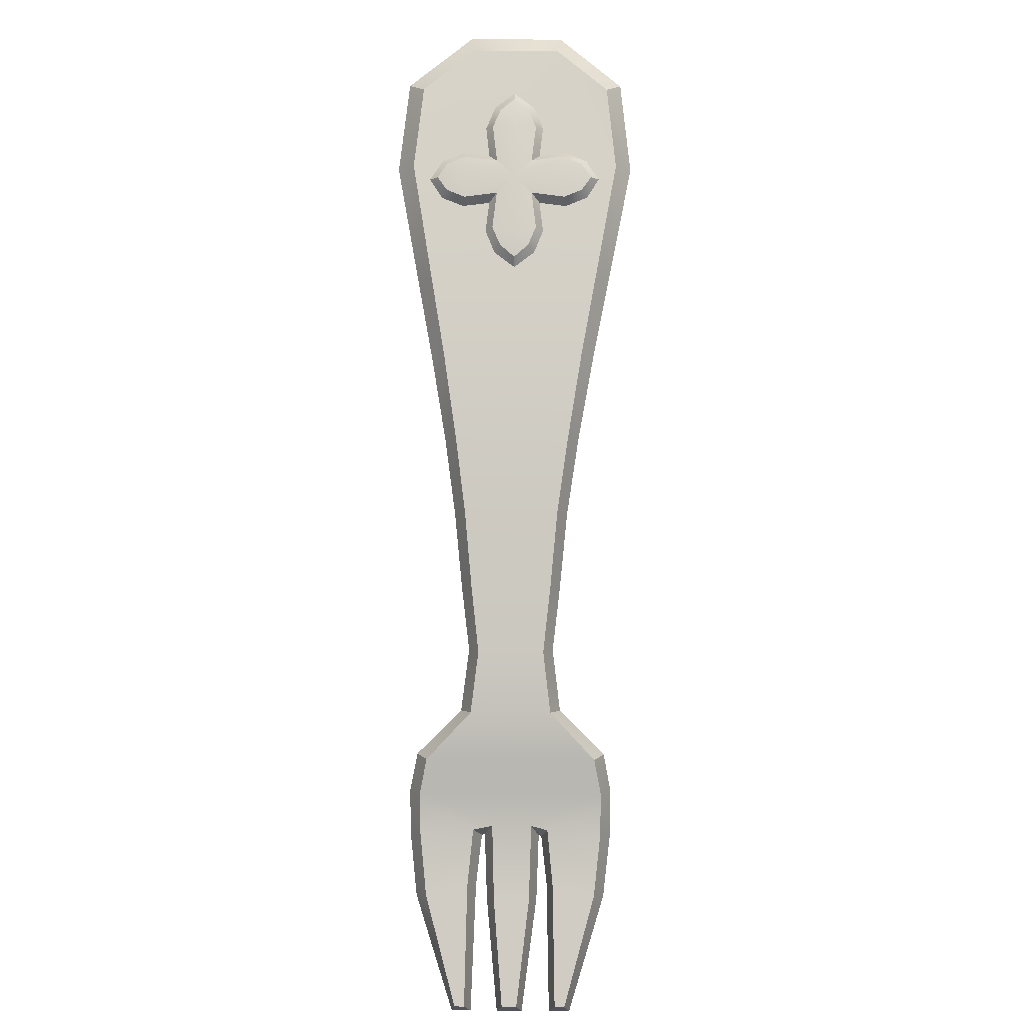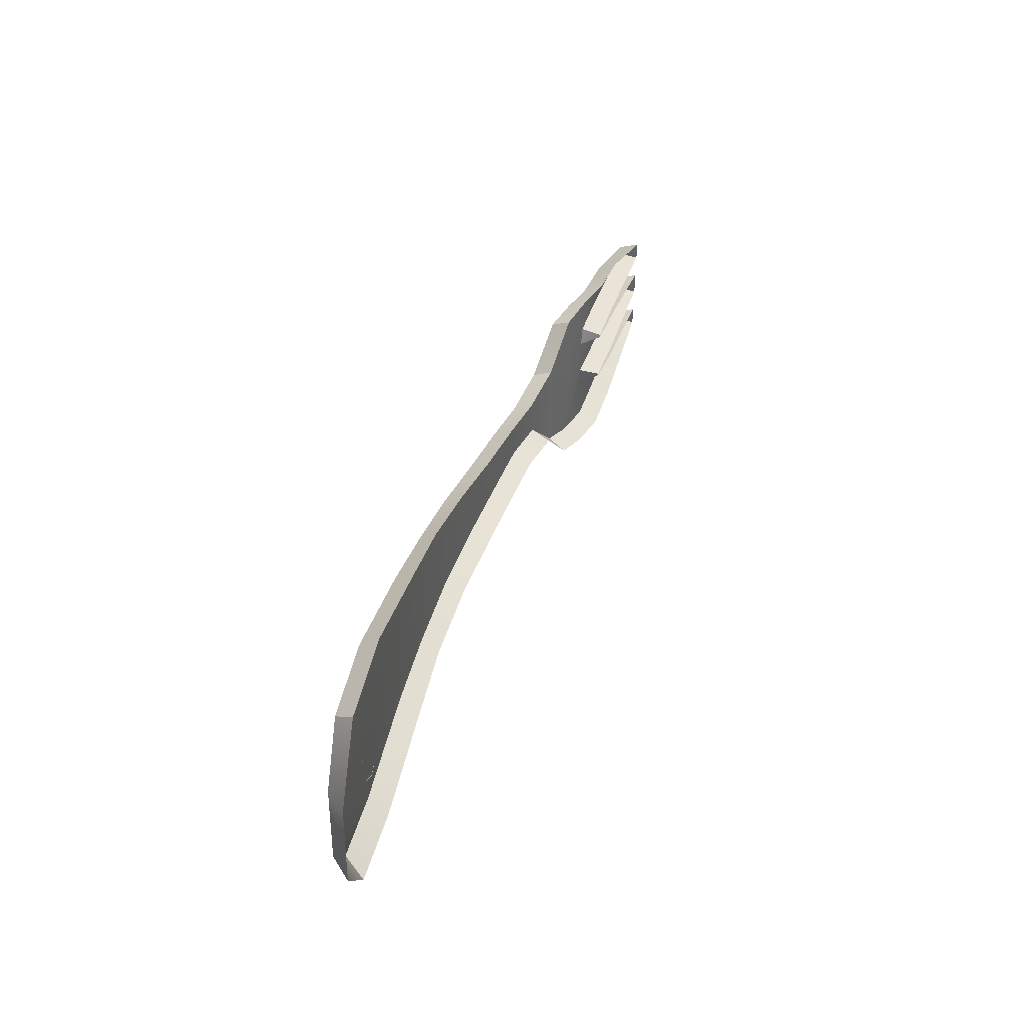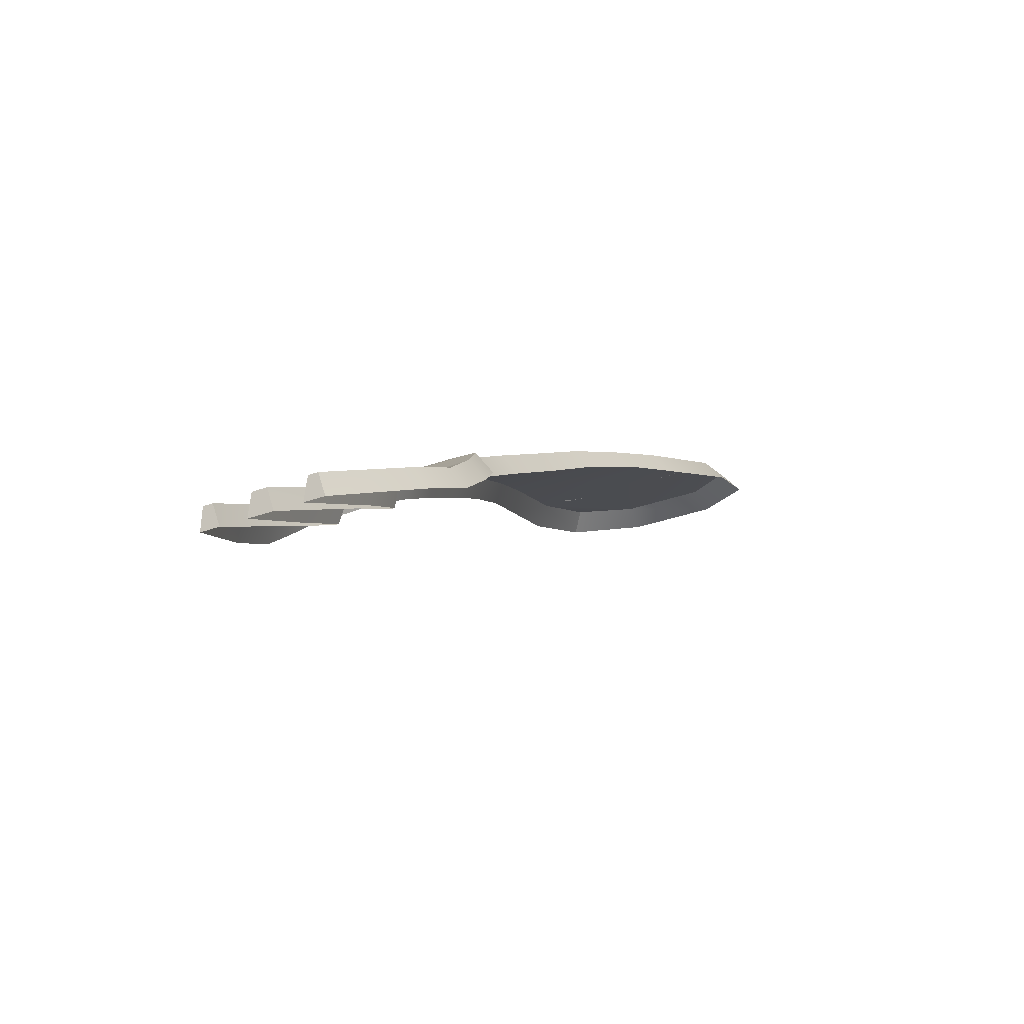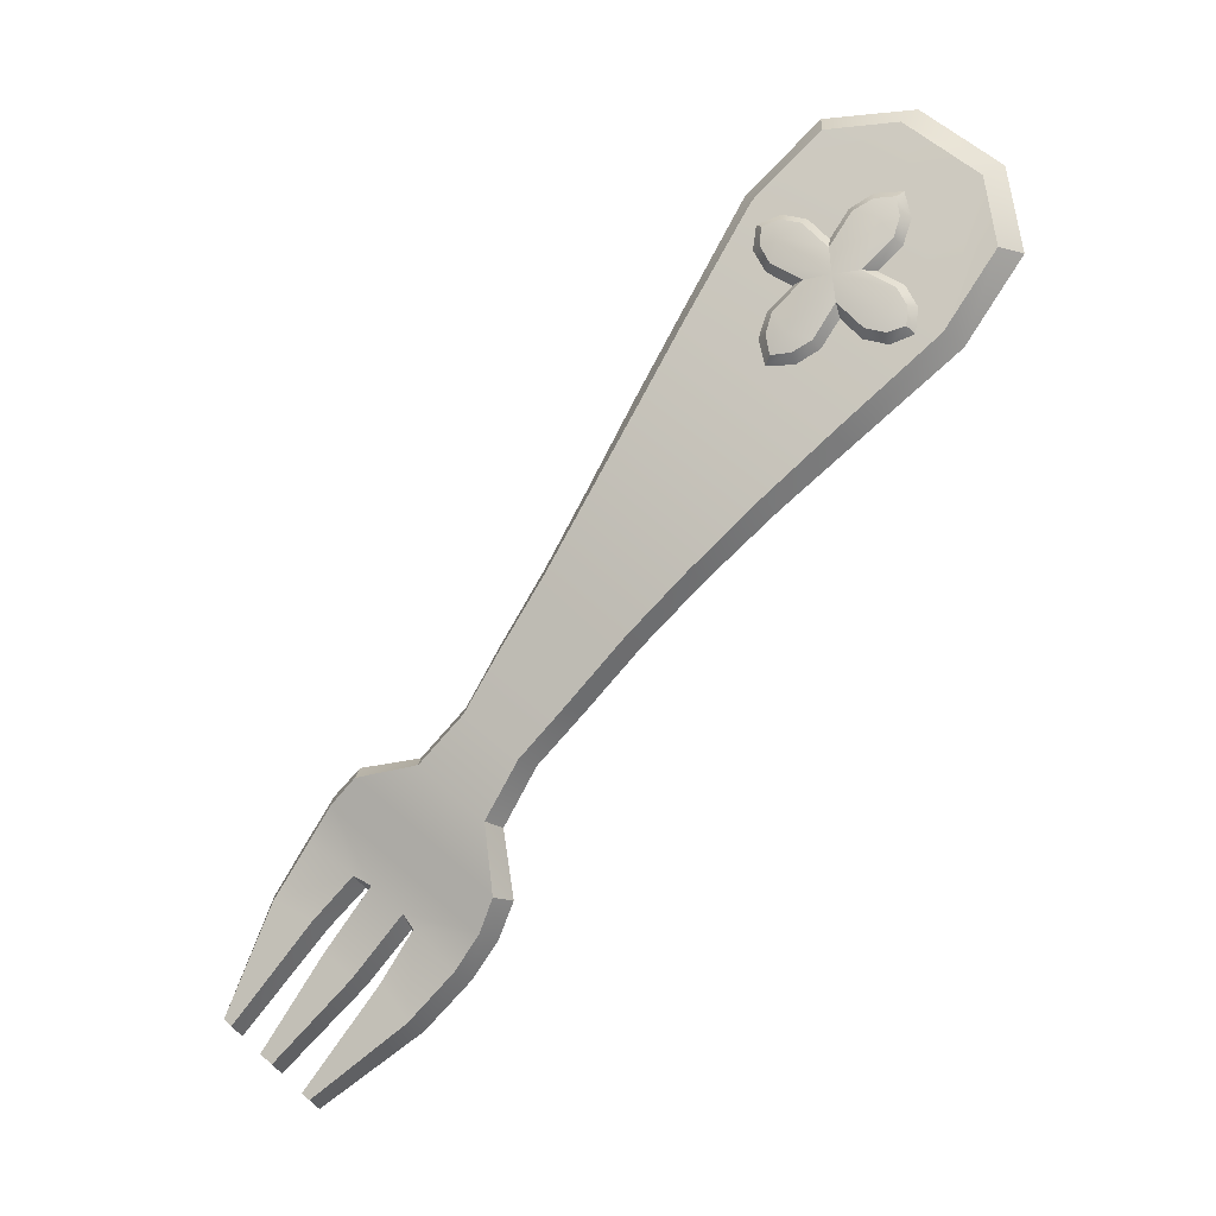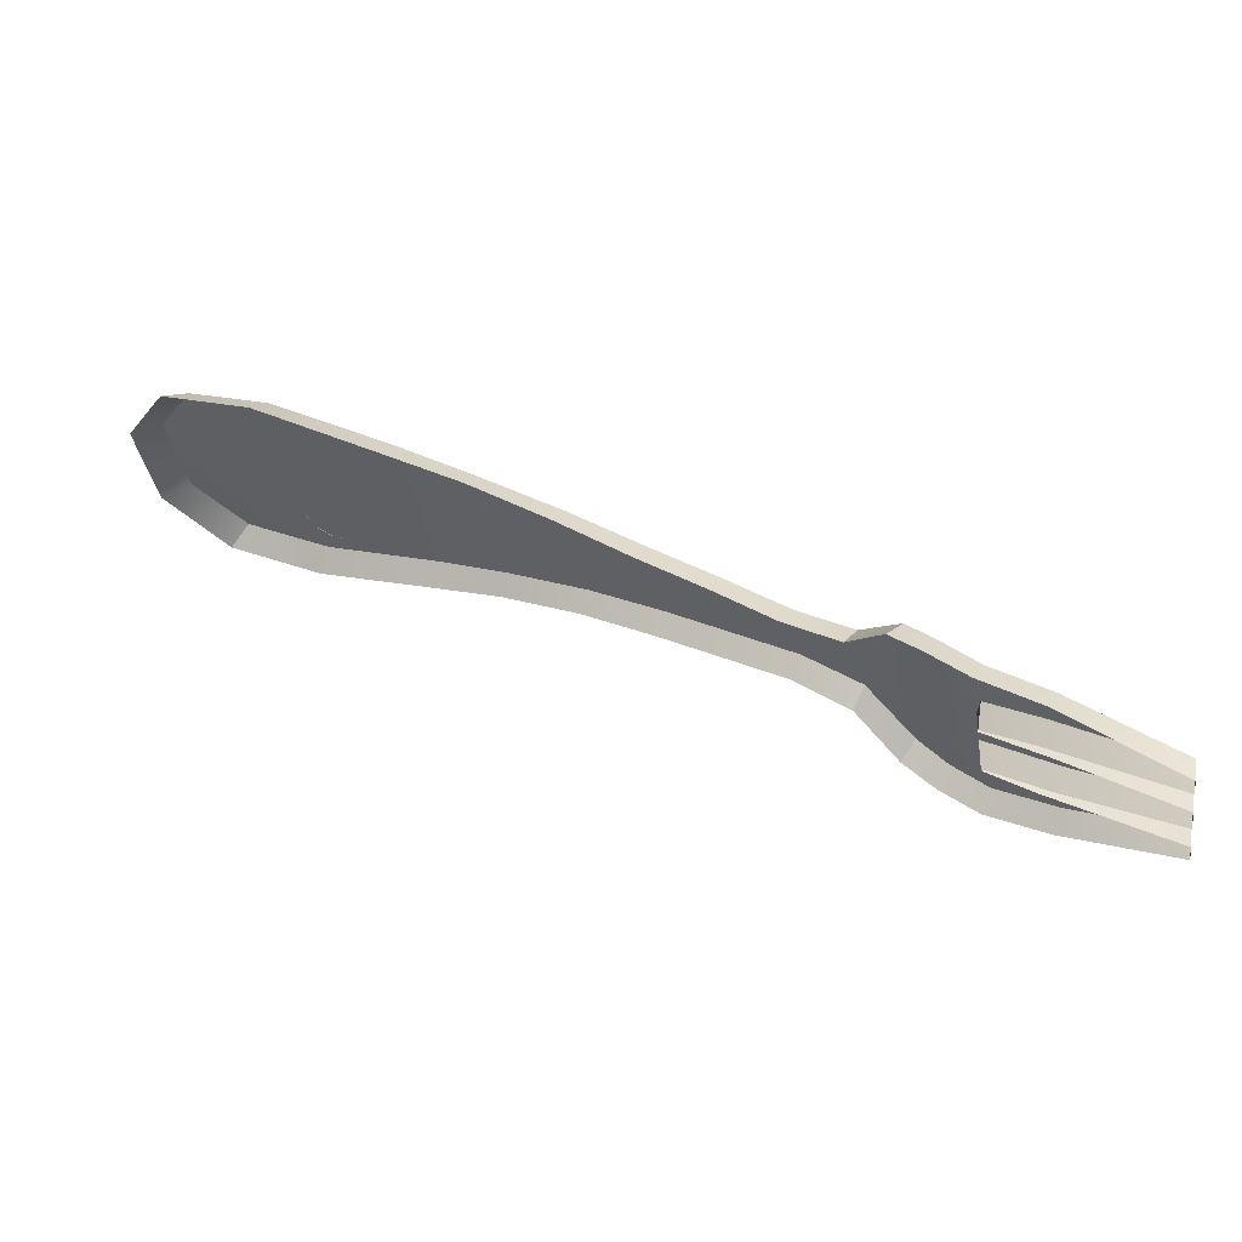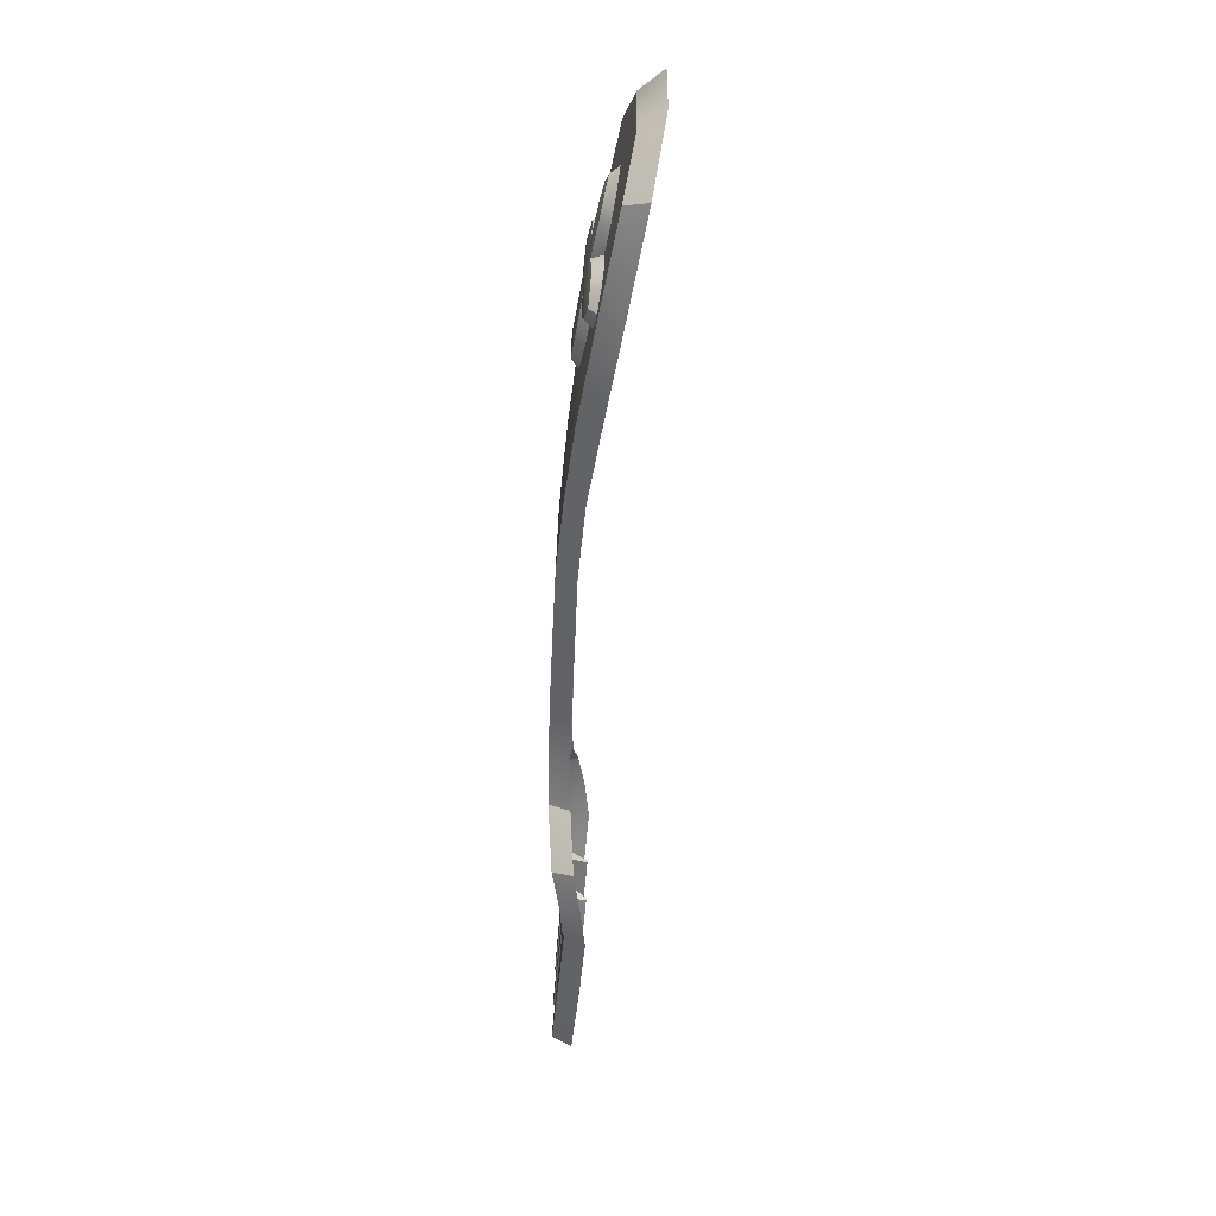
<metadata>
{"format":"obj","ext":"obj","renderer":"f3d","projection":"perspective","resolution":1024,"background":"white","views":[{"elev":56.5,"azim":-89.5,"up":"+Z"},{"elev":38.9,"azim":80.1,"up":"+Y"},{"elev":-31.0,"azim":-63.1,"up":"+Z"},{"elev":60.1,"azim":-47.7,"up":"+Z"},{"elev":-36.6,"azim":-171.2,"up":"+Z"},{"elev":-56.6,"azim":57.3,"up":"+Y"}]}
</metadata>
<code>
g object_fork
v 1.426 -0.4664 0.9075
v 1.958 -0.2032 1.097
v 1.772 -0.426 1.04
v 1.959 0.1812 1.094
v 1.429 0.4437 0.9004
v 1.774 0.404 1.034
v 0.9379 0.3537 0.6953
v 0.9356 -0.3732 0.7013
v 0.6284 -0.3135 0.5589
v 0.6297 0.2955 0.5539
v 0.2993 0.2394 0.3882
v 0.2976 -0.2559 0.3929
v 0.006011 -0.2101 0.2266
v 0.007654 0.1954 0.2222
v -0.2801 0.1633 0.0568
v -0.2815 -0.1812 0.06058
v -0.5202 0.1313 -0.08497
v -0.5213 -0.1524 -0.08173
v -0.7453 0.1631 -0.2241
v -0.7459 -0.185 -0.22
v -0.9094 0.3552 -0.3535
v -0.9121 -0.379 -0.3451
v -1.023 -0.4095 -0.449
v -1.02 0.384 -0.458
v -1.132 0.06573 -0.5545
v -1.148 0.1495 -0.5637
v -1.163 0.3815 -0.5748
v -1.4 0.3539 -0.6979
v -1.365 0.1732 -0.6771
v -1.824 0.224 -0.9169
v -1.824 0.1822 -0.9165
v -1.133 -0.1059 -0.5525
v -1.419 0.05581 -0.704
v -1.42 -0.09755 -0.7022
v -1.825 0.018 -0.9146
v -1.825 -0.04549 -0.9139
v -1.149 -0.177 -0.56
v -1.166 -0.4097 -0.5656
v -1.403 -0.3821 -0.6895
v -1.366 -0.2016 -0.6728
v -1.826 -0.2548 -0.9115
v -1.825 -0.2129 -0.9119
v 2.085 0.1924 1.047
v 1.774 0.404 1.034
v 1.861 0.4729 0.9695
v 1.959 0.1812 1.094
v 2.084 -0.2171 1.051
v 1.958 -0.2032 1.097
v 1.858 -0.4924 0.977
v 1.772 -0.426 1.04
v 1.429 0.4437 0.9004
v 1.861 0.4729 0.9695
v 1.774 0.404 1.034
v 1.478 0.5164 0.8191
v 0.9863 0.4173 0.6136
v 0.9379 0.3537 0.6953
v 0.6297 0.2955 0.5539
v 0.6695 0.3523 0.4798
v 0.3415 0.2887 0.311
v 0.2993 0.2394 0.3882
v 0.05021 0.2415 0.1404
v 0.007654 0.1954 0.2222
v -0.2801 0.1633 0.0568
v -0.2325 0.2078 -0.02235
v -0.4674 0.1742 -0.1615
v -0.5202 0.1313 -0.08497
v -0.7453 0.1631 -0.2241
v -0.6938 0.2071 -0.3046
v 1.476 -0.5368 0.8273
v 1.772 -0.426 1.04
v 1.858 -0.4924 0.977
v 1.426 -0.4664 0.9075
v 0.9837 -0.4347 0.6206
v 0.9356 -0.3732 0.7013
v 0.668 -0.3685 0.4857
v 0.6284 -0.3135 0.5589
v 0.3395 -0.3037 0.3167
v 0.2976 -0.2559 0.3929
v 0.0482 -0.2547 0.1457
v 0.006011 -0.2101 0.2266
v -0.2815 -0.1812 0.06058
v -0.2342 -0.225 -0.0176
v -0.4688 -0.1952 -0.1572
v -0.5213 -0.1524 -0.08173
v -0.6945 -0.229 -0.2994
v -0.7459 -0.185 -0.22
v -0.9729 -0.456 -0.5254
v -0.9121 -0.379 -0.3451
v -0.8494 -0.4244 -0.4153
v -1.023 -0.4095 -0.449
v -1.124 -0.4562 -0.6464
v -1.166 -0.4097 -0.5656
v -1.366 -0.4268 -0.773
v -1.403 -0.3821 -0.6895
v -1.809 -0.2783 -1.006
v -1.826 -0.2548 -0.9115
v -1.02 0.384 -0.458
v -0.8463 0.3995 -0.4247
v -0.9094 0.3552 -0.3535
v -0.9695 0.4319 -0.5356
v -1.163 0.3815 -0.5748
v -1.121 0.4292 -0.6567
v -1.4 0.3539 -0.6979
v -1.363 0.3998 -0.7824
v -1.824 0.224 -0.9169
v -1.807 0.2385 -1.012
v -1.323 0.1367 -0.7581
v -1.148 0.1495 -0.5637
v -1.129 0.1125 -0.6569
v -1.365 0.1732 -0.6771
v -1.808 0.1555 -1.011
v -1.824 0.1822 -0.9165
v -1.322 -0.1763 -0.7536
v -1.825 -0.2129 -0.9119
v -1.809 -0.1893 -1.007
v -1.366 -0.2016 -0.6728
v -1.134 -0.1515 -0.6557
v -1.149 -0.177 -0.56
v -1.378 -0.1312 -0.7832
v -1.133 -0.1059 -0.5525
v -1.131 -0.1399 -0.6543
v -1.42 -0.09755 -0.7022
v -1.809 -0.06919 -1.008
v -1.825 -0.04549 -0.9139
v -1.377 0.08781 -0.7857
v -1.825 0.018 -0.9146
v -1.808 0.0404 -1.01
v -1.419 0.05581 -0.704
v -1.128 0.09942 -0.6559
v -1.132 0.06573 -0.5545
v -1.131 -0.1399 -0.6543
v -1.149 -0.177 -0.56
v -1.134 -0.1515 -0.6557
v -1.133 -0.1059 -0.5525
v -1.129 0.1125 -0.6569
v -1.132 0.06573 -0.5545
v -1.128 0.09942 -0.6559
v -1.148 0.1495 -0.5637
v -0.6938 0.2071 -0.3046
v -0.9094 0.3552 -0.3535
v -0.8463 0.3995 -0.4247
v -0.7453 0.1631 -0.2241
v -0.8494 -0.4244 -0.4153
v -0.7459 -0.185 -0.22
v -0.6945 -0.229 -0.2994
v -0.9121 -0.379 -0.3451
v -1.808 0.1555 -1.011
v -1.824 0.224 -0.9169
v -1.824 0.1822 -0.9165
v -1.807 0.2385 -1.012
v -1.809 -0.2783 -1.006
v -1.825 -0.2129 -0.9119
v -1.826 -0.2548 -0.9115
v -1.809 -0.1893 -1.007
v -1.809 -0.06919 -1.008
v -1.825 0.018 -0.9146
v -1.825 -0.04549 -0.9139
v -1.808 0.0404 -1.01
v 1.142 -0.1397 0.7901
v 1.279 -0.08792 0.8912
v 1.266 -0.1239 0.8389
v 1.13 -0.1077 0.8299
v 1.049 -0.1005 0.7527
v 1.055 -0.07385 0.7974
v 0.9855 -0.01243 0.7269
v 1.007 -0.01169 0.7722
v 1.13 0.08584 0.8283
v 1.266 0.102 0.837
v 1.279 0.0677 0.8899
v 1.142 0.1165 0.7879
v 1.055 0.05115 0.7963
v 1.049 0.07624 0.7512
v 1.007 -0.01169 0.7722
v 0.9855 -0.01243 0.7269
v 1.13 -0.1077 0.8299
v 1.346 -0.009603 0.9267
v 1.279 -0.08792 0.8912
v 1.097 -0.01096 0.8234
v 1.055 -0.07385 0.7974
v 1.007 -0.01169 0.7722
v 1.055 0.05115 0.7963
v 1.13 0.08584 0.8283
v 1.279 0.0677 0.8899
v 1.263 0.2138 0.8797
v 1.279 0.0677 0.8899
v 1.348 0.2455 0.9208
v 1.295 0.2914 0.8894
v 1.354 0.3337 0.9069
v 1.409 0.292 0.9345
v 1.439 0.2147 0.9496
v 1.421 0.06843 0.9461
v 1.44 -0.2334 0.9534
v 1.421 -0.0872 0.9474
v 1.348 -0.2648 0.9251
v 1.409 -0.3111 0.9396
v 1.355 -0.3535 0.9128
v 1.295 -0.3116 0.8945
v 1.263 -0.2343 0.8835
v 1.279 -0.08792 0.8912
v 1.572 0.0881 1.003
v 1.421 0.06843 0.9461
v 1.6 -0.008382 1.023
v 1.421 -0.0872 0.9474
v 1.649 0.0542 1.032
v 1.572 -0.1054 1.005
v 1.702 -0.008125 1.047
v 1.649 -0.0708 1.033
v 1.252 0.2189 0.8305
v 1.279 0.0677 0.8899
v 1.266 0.102 0.837
v 1.263 0.2138 0.8797
v 1.288 0.3141 0.8441
v 1.295 0.2914 0.8894
v 1.369 0.3687 0.8755
v 1.354 0.3337 0.9069
v 1.439 0.2147 0.9496
v 1.472 0.103 0.9186
v 1.421 0.06843 0.9461
v 1.486 0.2201 0.923
v 1.409 0.292 0.9345
v 1.449 0.3149 0.9079
v 1.354 0.3337 0.9069
v 1.369 0.3687 0.8755
v 1.486 -0.2398 0.927
v 1.421 -0.0872 0.9474
v 1.472 -0.1229 0.9205
v 1.44 -0.2334 0.9534
v 1.45 -0.335 0.9134
v 1.409 -0.3111 0.9396
v 1.369 -0.3896 0.882
v 1.355 -0.3535 0.9128
v 1.263 -0.2343 0.8835
v 1.266 -0.1239 0.8389
v 1.279 -0.08792 0.8912
v 1.252 -0.241 0.8344
v 1.295 -0.3116 0.8945
v 1.289 -0.3358 0.8496
v 1.355 -0.3535 0.9128
v 1.369 -0.3896 0.882
v 1.595 0.1188 0.9674
v 1.421 0.06843 0.9461
v 1.472 0.103 0.9186
v 1.572 0.0881 1.003
v 1.689 0.07953 1.005
v 1.649 0.0542 1.032
v 1.752 -0.0085 1.031
v 1.702 -0.008125 1.047
v 1.572 -0.1054 1.005
v 1.472 -0.1229 0.9205
v 1.421 -0.0872 0.9474
v 1.596 -0.1374 0.9696
v 1.649 -0.0708 1.033
v 1.689 -0.09717 1.006
v 1.702 -0.008125 1.047
v 1.752 -0.0085 1.031
g object_fork_0
f 3 2 1
f 2 4 1
f 4 5 1
f 6 5 4
f 5 7 1
f 8 1 7
f 8 7 9
f 10 9 7
f 10 11 9
f 12 9 11
f 12 11 13
f 14 13 11
f 14 15 13
f 16 13 15
f 15 17 16
f 18 16 17
f 17 19 18
f 20 18 19
f 19 21 20
f 22 20 21
f 22 21 23
f 24 23 21
f 24 25 23
f 26 25 24
f 27 26 24
f 27 28 26
f 29 26 28
f 28 30 29
f 31 29 30
f 25 32 23
f 25 33 32
f 34 32 33
f 33 35 34
f 36 34 35
f 23 32 37
f 38 23 37
f 38 37 39
f 40 39 37
f 39 40 41
f 42 41 40
f 45 44 43
f 46 43 44
f 43 46 47
f 48 47 46
f 47 48 49
f 50 49 48
f 53 52 51
f 54 51 52
f 54 55 51
f 56 51 55
f 56 55 57
f 58 57 55
f 58 59 57
f 60 57 59
f 59 61 60
f 62 60 61
f 62 61 63
f 64 63 61
f 64 65 63
f 66 63 65
f 66 65 67
f 68 67 65
f 71 70 69
f 72 69 70
f 69 72 73
f 74 73 72
f 73 74 75
f 76 75 74
f 75 76 77
f 78 77 76
f 77 78 79
f 80 79 78
f 80 81 79
f 82 79 81
f 82 81 83
f 84 83 81
f 83 84 85
f 86 85 84
f 89 88 87
f 90 87 88
f 87 90 91
f 92 91 90
f 91 92 93
f 94 93 92
f 93 94 95
f 96 95 94
f 99 98 97
f 100 97 98
f 97 100 101
f 102 101 100
f 101 102 103
f 104 103 102
f 103 104 105
f 106 105 104
f 109 108 107
f 110 107 108
f 107 110 111
f 112 111 110
f 115 114 113
f 116 113 114
f 113 116 117
f 118 117 116
f 121 120 119
f 122 119 120
f 119 122 123
f 124 123 122
f 127 126 125
f 128 125 126
f 125 128 129
f 130 129 128
f 133 132 131
f 134 131 132
f 137 136 135
f 138 135 136
f 141 140 139
f 142 139 140
f 145 144 143
f 146 143 144
f 149 148 147
f 150 147 148
f 153 152 151
f 154 151 152
f 157 156 155
f 158 155 156
f 161 160 159
f 162 159 160
f 159 162 163
f 164 163 162
f 163 164 165
f 166 165 164
f 169 168 167
f 170 167 168
f 167 170 171
f 172 171 170
f 171 172 173
f 174 173 172
f 177 176 175
f 178 175 176
f 175 178 179
f 179 178 180
f 180 178 181
f 181 178 182
f 182 178 183
f 176 183 178
f 185 176 184
f 186 184 176
f 184 186 187
f 187 186 188
f 188 186 189
f 189 186 190
f 190 186 191
f 176 191 186
f 193 176 192
f 194 192 176
f 192 194 195
f 195 194 196
f 196 194 197
f 197 194 198
f 198 194 199
f 176 199 194
f 201 176 200
f 202 200 176
f 176 203 202
f 200 202 204
f 205 202 203
f 204 202 206
f 207 202 205
f 206 202 207
f 210 209 208
f 211 208 209
f 208 211 212
f 213 212 211
f 212 213 214
f 215 214 213
f 218 217 216
f 219 216 217
f 216 219 220
f 221 220 219
f 220 221 222
f 223 222 221
f 226 225 224
f 227 224 225
f 224 227 228
f 229 228 227
f 228 229 230
f 231 230 229
f 234 233 232
f 235 232 233
f 232 235 236
f 237 236 235
f 236 237 238
f 239 238 237
f 242 241 240
f 243 240 241
f 240 243 244
f 245 244 243
f 244 245 246
f 247 246 245
f 250 249 248
f 251 248 249
f 248 251 252
f 253 252 251
f 252 253 254
f 255 254 253

</code>
